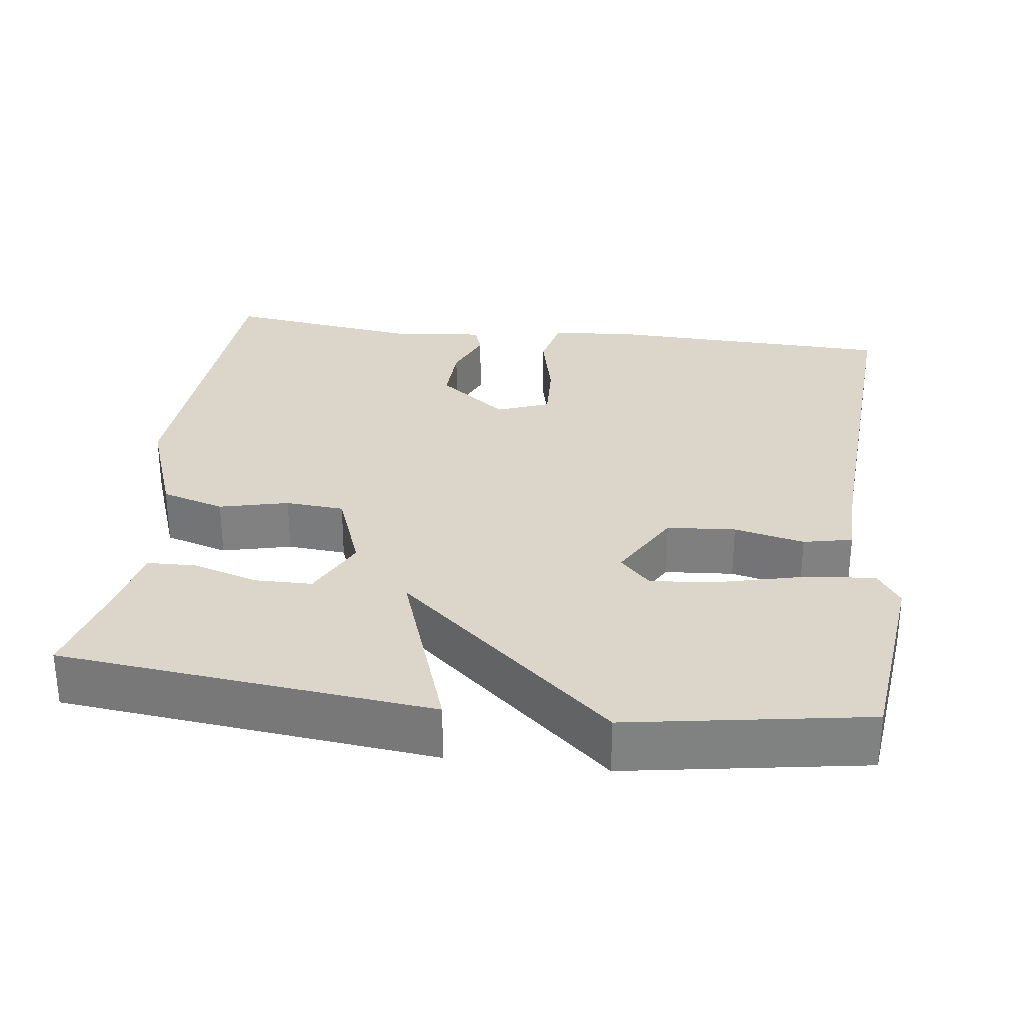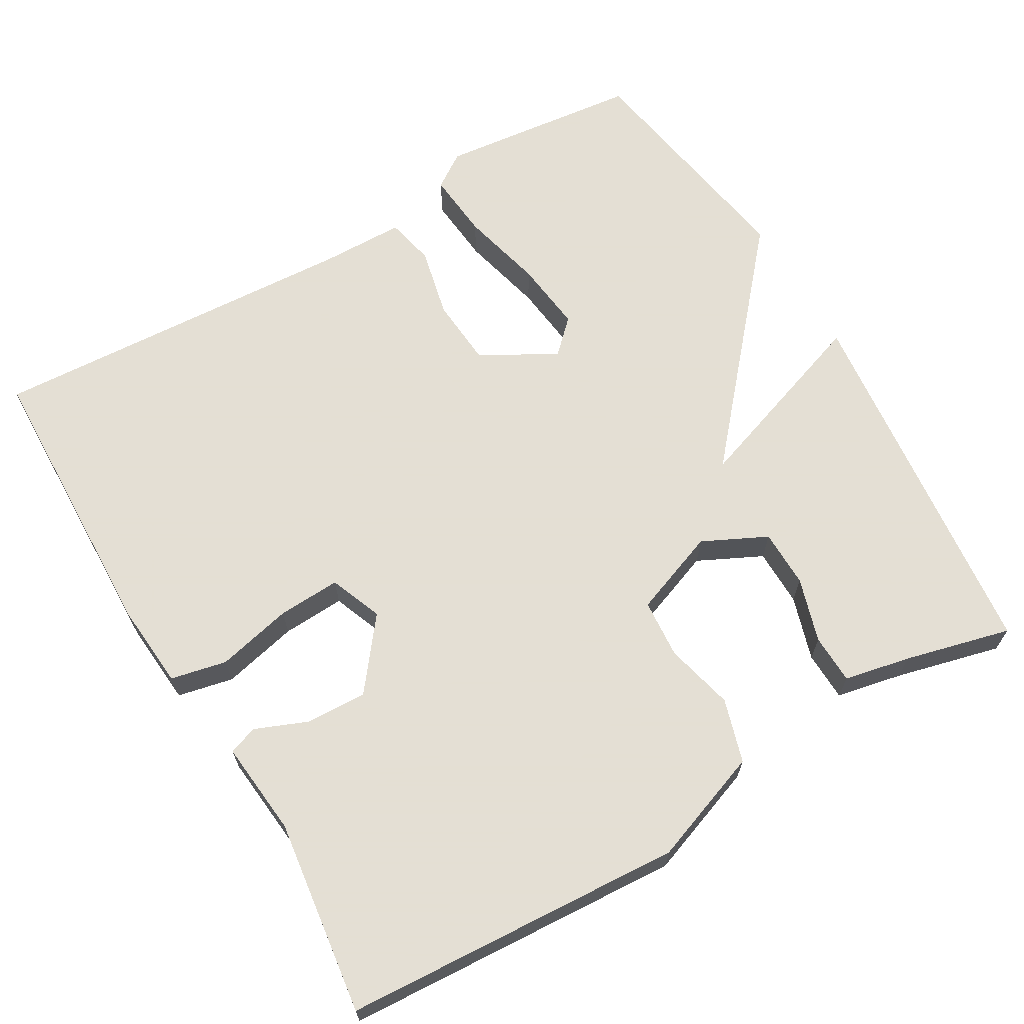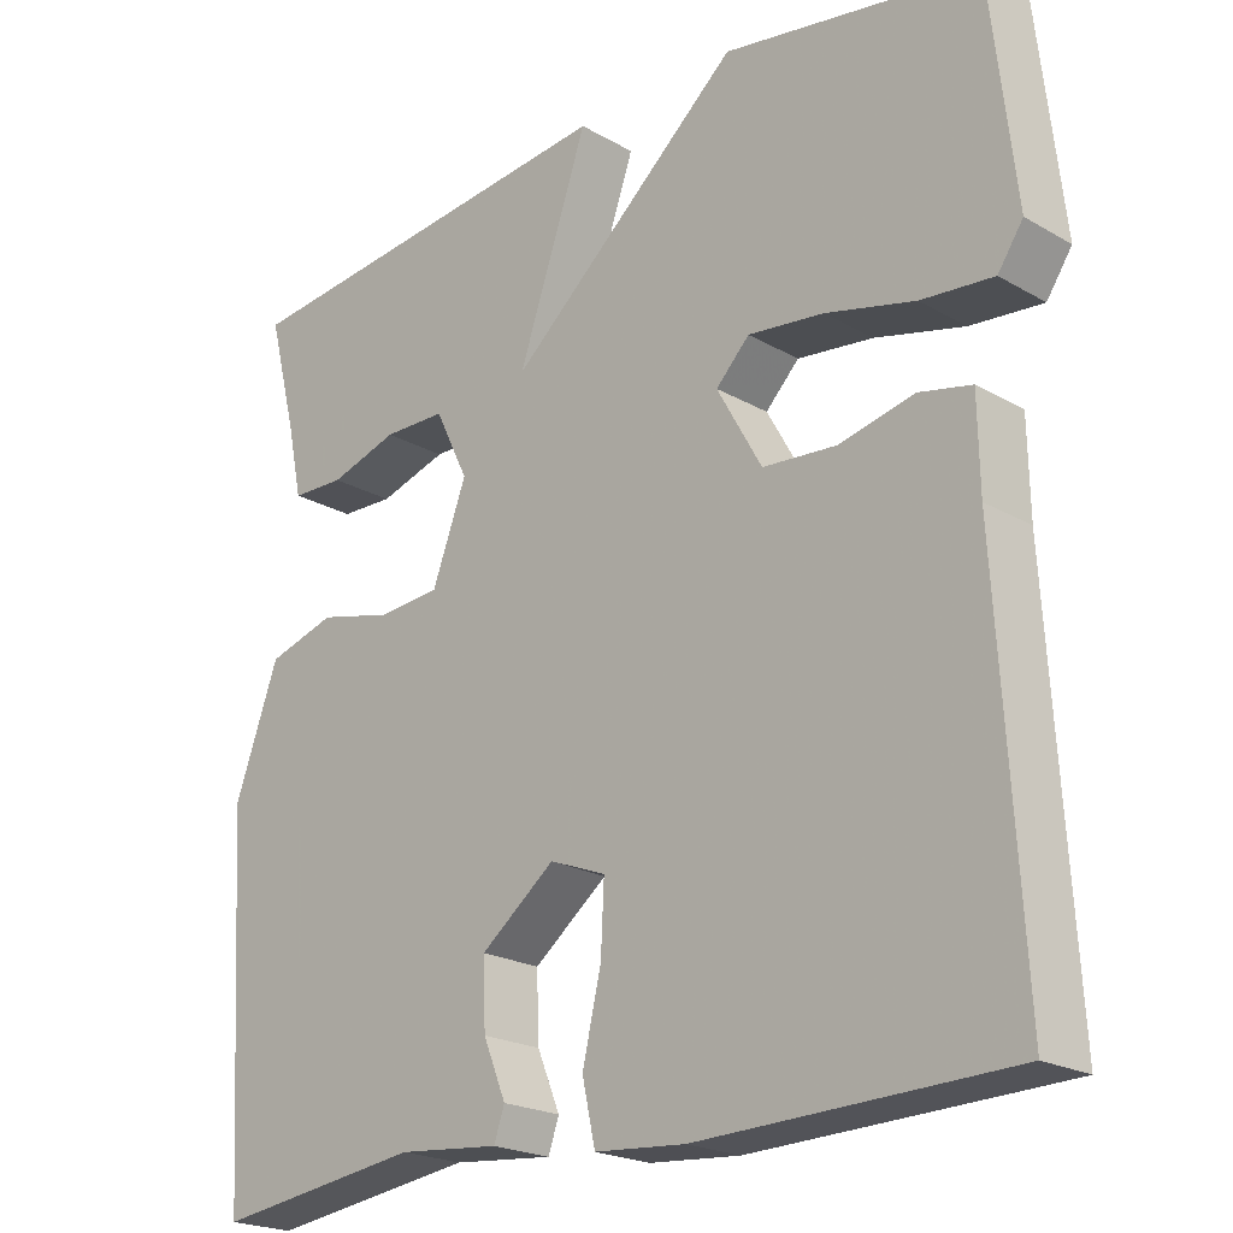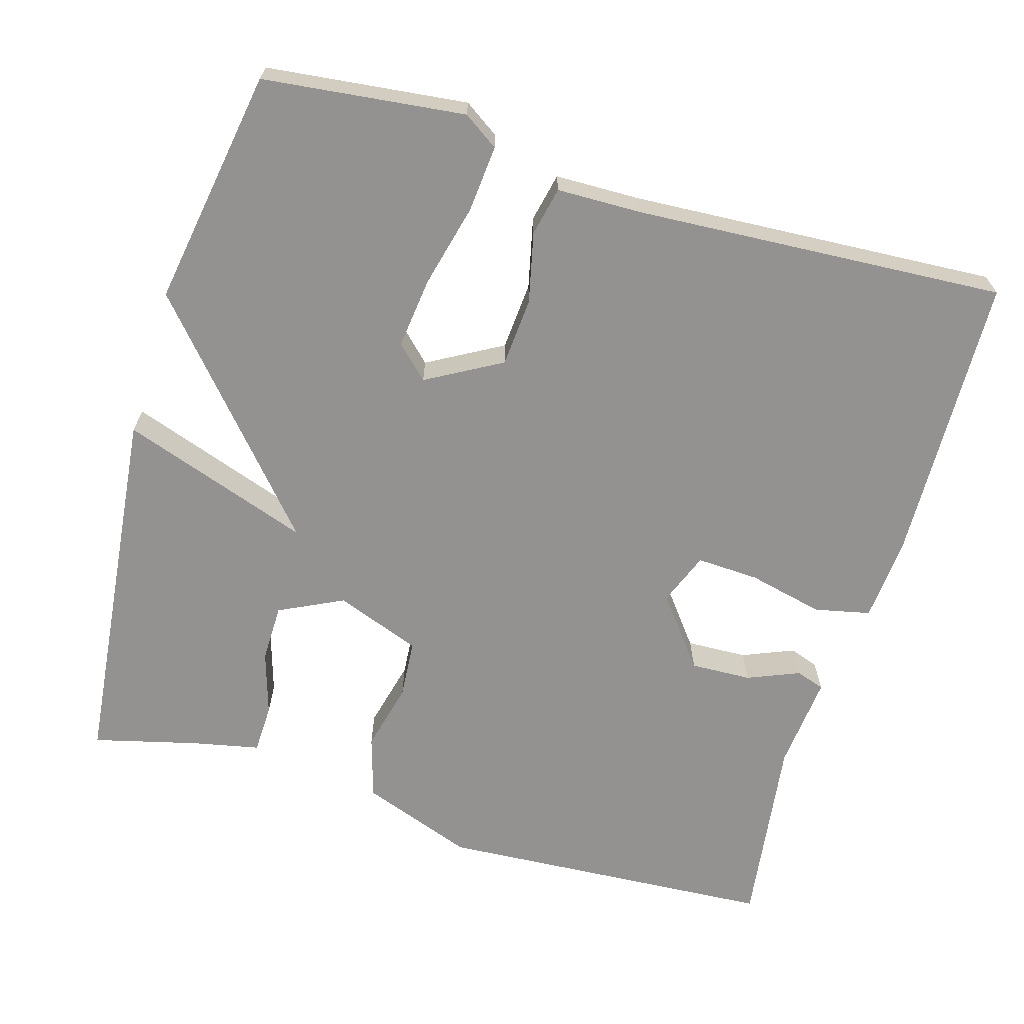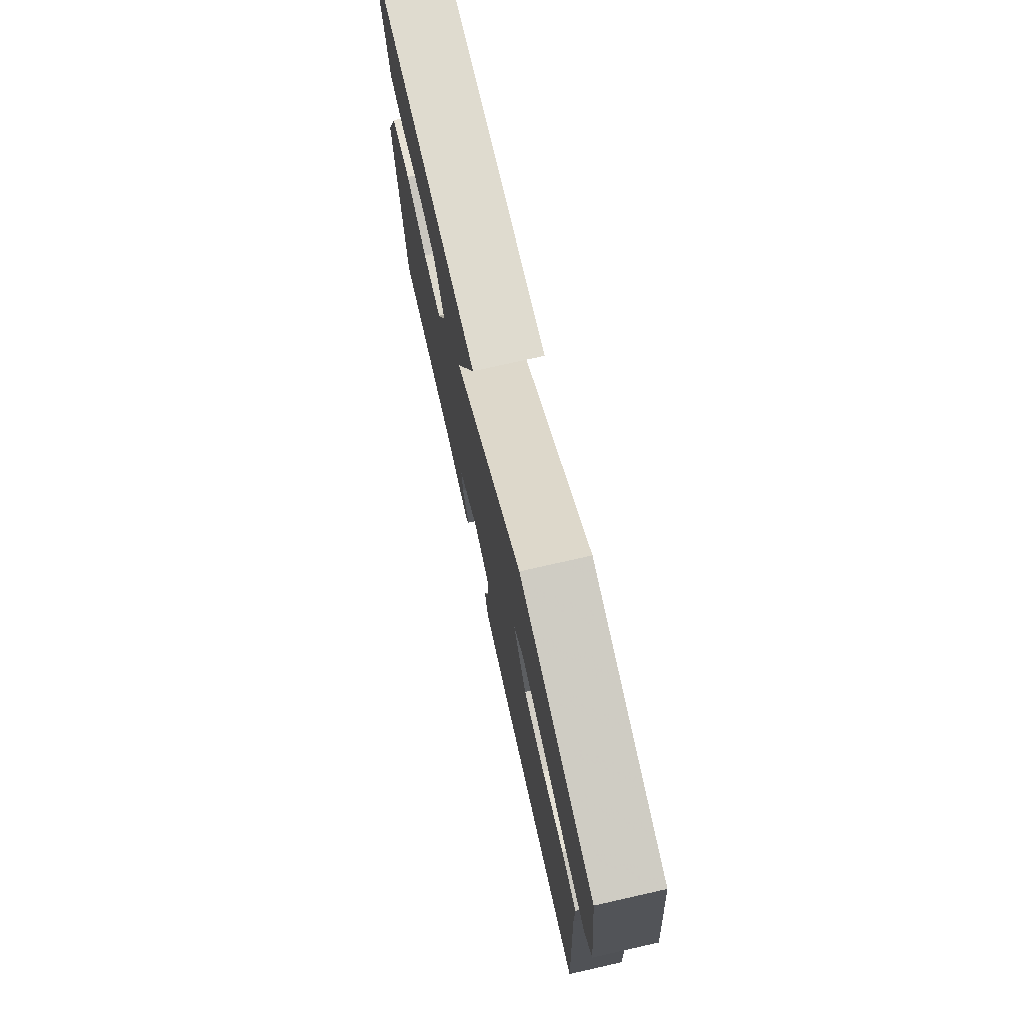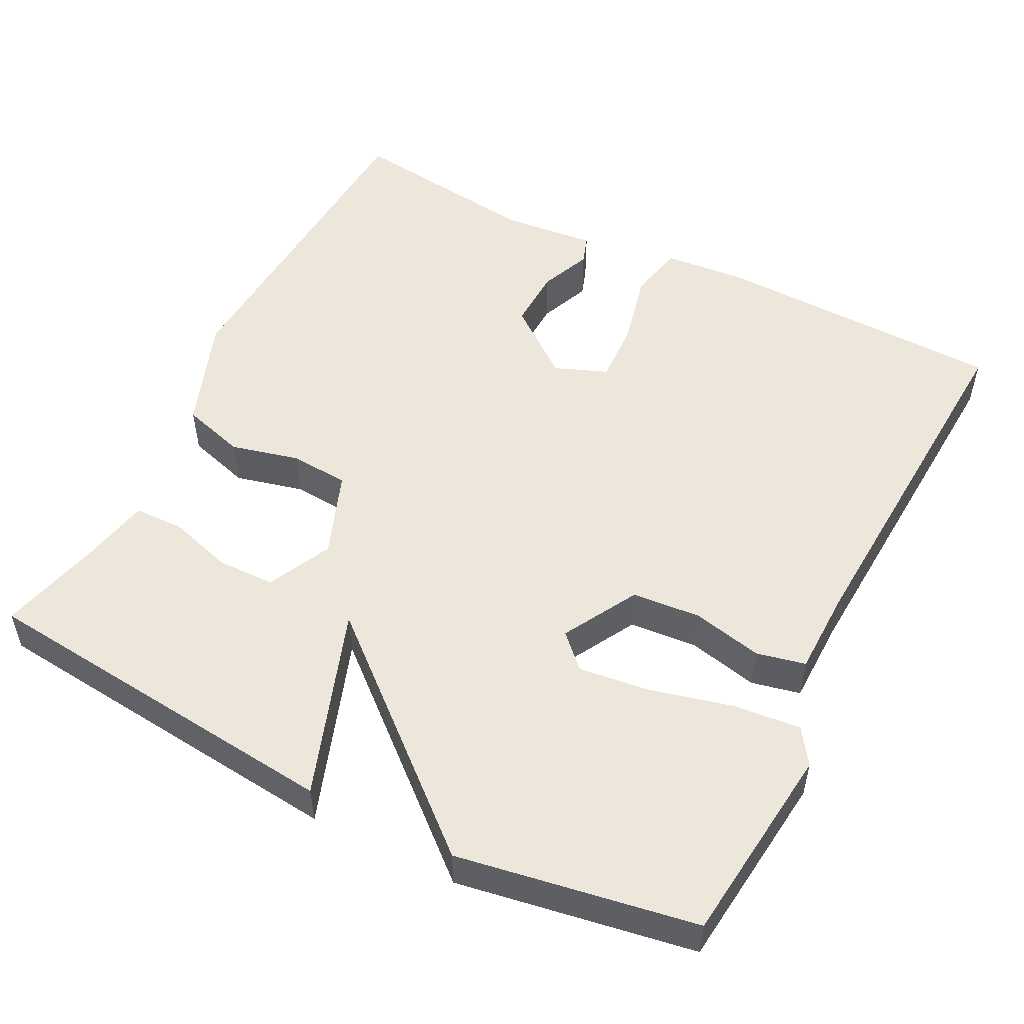
<metadata>
{"format":"obj","ext":"obj","renderer":"f3d","projection":"perspective","resolution":1024,"background":"white","views":[{"elev":29.9,"azim":7.4,"up":"+Y"},{"elev":66.3,"azim":-120.4,"up":"+Y"},{"elev":-21.5,"azim":44.6,"up":"+Z"},{"elev":-66.4,"azim":73.6,"up":"+Y"},{"elev":76.0,"azim":77.3,"up":"+Z"},{"elev":52.1,"azim":26.8,"up":"+Y"}]}
</metadata>
<code>
v -0.5 0.07 -0.5
v -0.527 0.07 -0.055
v -0.473 0.07 0.093
v -0.39 0.07 0.118
v -0.3 0.07 0.096
v -0.223 0.07 0.102
v -0.181 0.07 0.214
v -0.222 0.07 0.298
v -0.298 0.07 0.299
v -0.382 0.07 0.273
v -0.447 0.07 0.275
v -0.465 0.07 0.362
v -0.5 0.07 0.5
v -0.012 0.07 0.552
v -0.098 0.07 0.303
v 0.188 0.07 0.552
v 0.5 0.07 0.5
v 0.53 0.07 0.236
v 0.499 0.07 0.19
v 0.411 0.07 0.198
v 0.302 0.07 0.225
v 0.209 0.07 0.236
v 0.168 0.07 0.194
v 0.223 0.07 0.096
v 0.313 0.07 0.089
v 0.405 0.07 0.11
v 0.469 0.07 0.096
v 0.471 0.07 -0.015
v 0.5 0.07 -0.5
v 0.12 0.07 -0.511
v 0.009 0.07 -0.502
v -0.007 0.07 -0.429
v 0.016 0.07 -0.33
v 0.02 0.07 -0.248
v -0.049 0.07 -0.221
v -0.14 0.07 -0.292
v -0.137 0.07 -0.372
v -0.109 0.07 -0.44
v -0.122 0.07 -0.478
v -0.246 0.07 -0.466
v -0.5 0 -0.5
v -0.527 0 -0.055
v -0.473 0 0.093
v -0.39 0 0.118
v -0.3 0 0.096
v -0.223 0 0.102
v -0.181 0 0.214
v -0.222 0 0.298
v -0.298 0 0.299
v -0.382 0 0.273
v -0.447 0 0.275
v -0.465 0 0.362
v -0.5 0 0.5
v -0.012 0 0.552
v -0.098 0 0.303
v 0.188 0 0.552
v 0.5 0 0.5
v 0.53 0 0.236
v 0.499 0 0.19
v 0.411 0 0.198
v 0.302 0 0.225
v 0.209 0 0.236
v 0.168 0 0.194
v 0.223 0 0.096
v 0.313 0 0.089
v 0.405 0 0.11
v 0.469 0 0.096
v 0.471 0 -0.015
v 0.5 0 -0.5
v 0.12 0 -0.511
v 0.009 0 -0.502
v -0.007 0 -0.429
v 0.016 0 -0.33
v 0.02 0 -0.248
v -0.049 0 -0.221
v -0.14 0 -0.292
v -0.137 0 -0.372
v -0.109 0 -0.44
v -0.122 0 -0.478
v -0.246 0 -0.466
f 37 38 39 40
f 3 4 5
f 2 3 5
f 1 2 5
f 40 1 5
f 37 40 5
f 36 37 5
f 35 36 5 6
f 34 35 6 7
f 31 32 33
f 30 31 33
f 29 30 33
f 28 29 33
f 28 33 34
f 27 28 34
f 26 27 34
f 25 26 34
f 24 25 34
f 23 24 34 7
f 19 20 21
f 18 19 21
f 17 18 21
f 16 17 21
f 15 16 21 22
f 12 13 14 15
f 9 10 11 12
f 8 9 12 15
f 15 22 23
f 8 15 23
f 7 8 23
f 80 79 78 77
f 45 44 43
f 45 43 42
f 45 42 41
f 45 41 80
f 45 80 77
f 45 77 76
f 46 45 76 75
f 47 46 75 74
f 73 72 71
f 73 71 70
f 73 70 69
f 73 69 68
f 74 73 68
f 74 68 67
f 74 67 66
f 74 66 65
f 74 65 64
f 47 74 64 63
f 61 60 59
f 61 59 58
f 61 58 57
f 61 57 56
f 62 61 56 55
f 55 54 53 52
f 52 51 50 49
f 55 52 49 48
f 63 62 55
f 63 55 48
f 63 48 47
f 1 41 42 2
f 2 42 43 3
f 3 43 44 4
f 4 44 45 5
f 5 45 46 6
f 6 46 47 7
f 7 47 48 8
f 8 48 49 9
f 9 49 50 10
f 10 50 51 11
f 11 51 52 12
f 12 52 53 13
f 13 53 54 14
f 14 54 55 15
f 15 55 56 16
f 16 56 57 17
f 17 57 58 18
f 18 58 59 19
f 19 59 60 20
f 20 60 61 21
f 21 61 62 22
f 22 62 63 23
f 23 63 64 24
f 24 64 65 25
f 25 65 66 26
f 26 66 67 27
f 27 67 68 28
f 28 68 69 29
f 29 69 70 30
f 30 70 71 31
f 31 71 72 32
f 32 72 73 33
f 33 73 74 34
f 34 74 75 35
f 35 75 76 36
f 36 76 77 37
f 37 77 78 38
f 38 78 79 39
f 39 79 80 40
f 40 80 41 1

</code>
